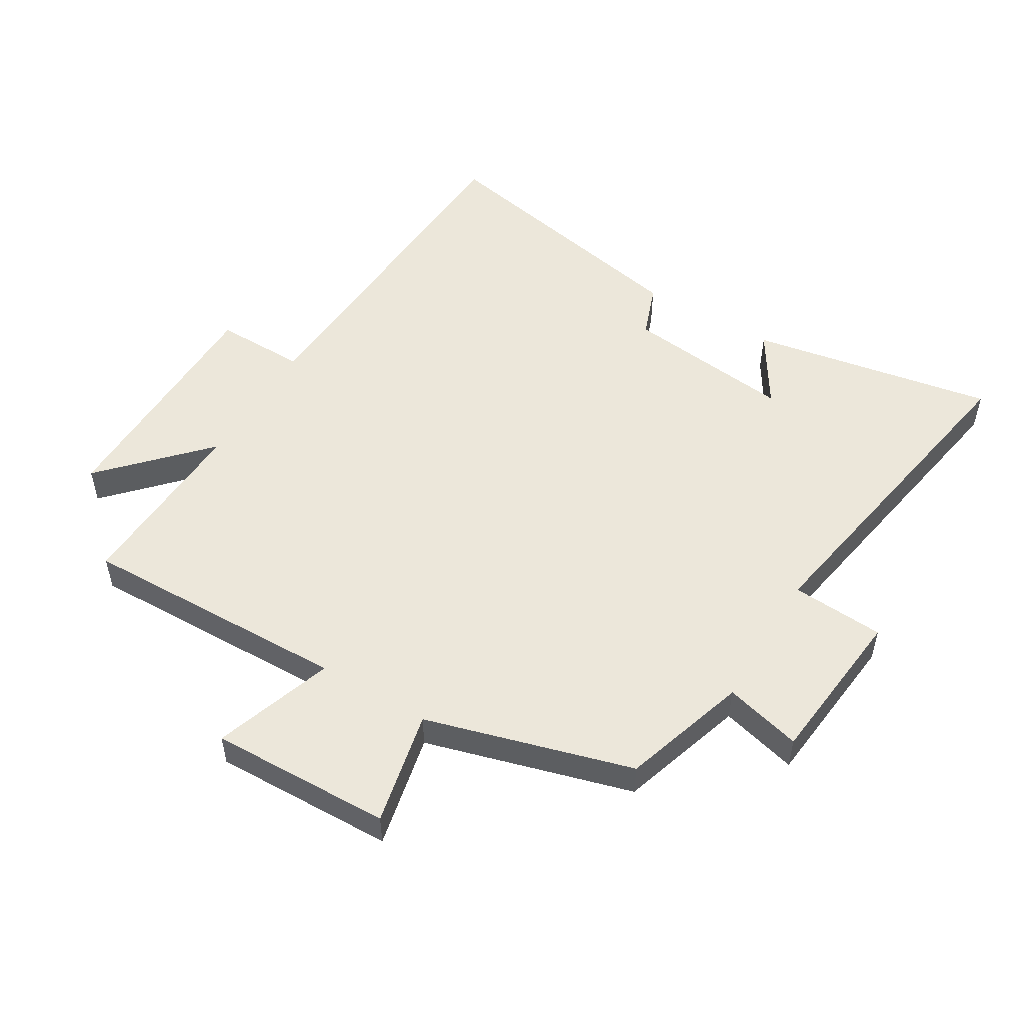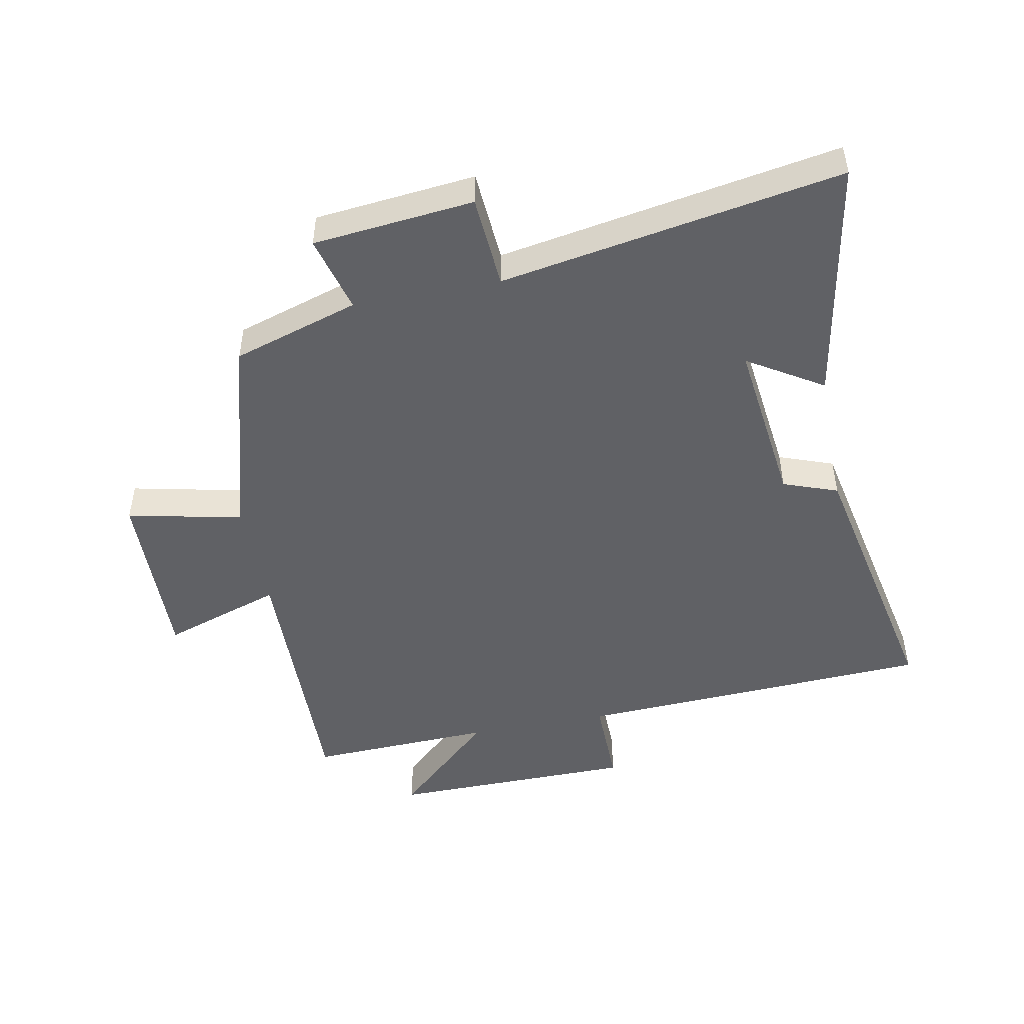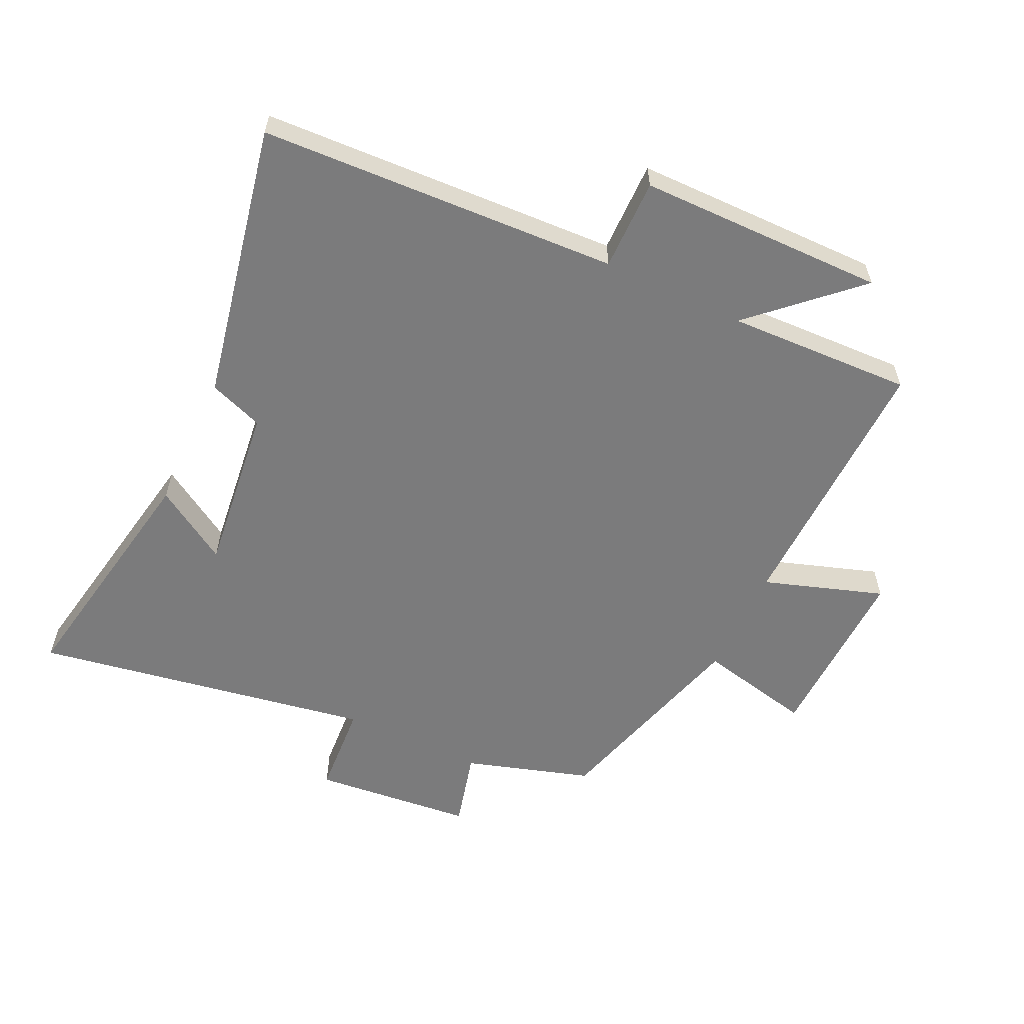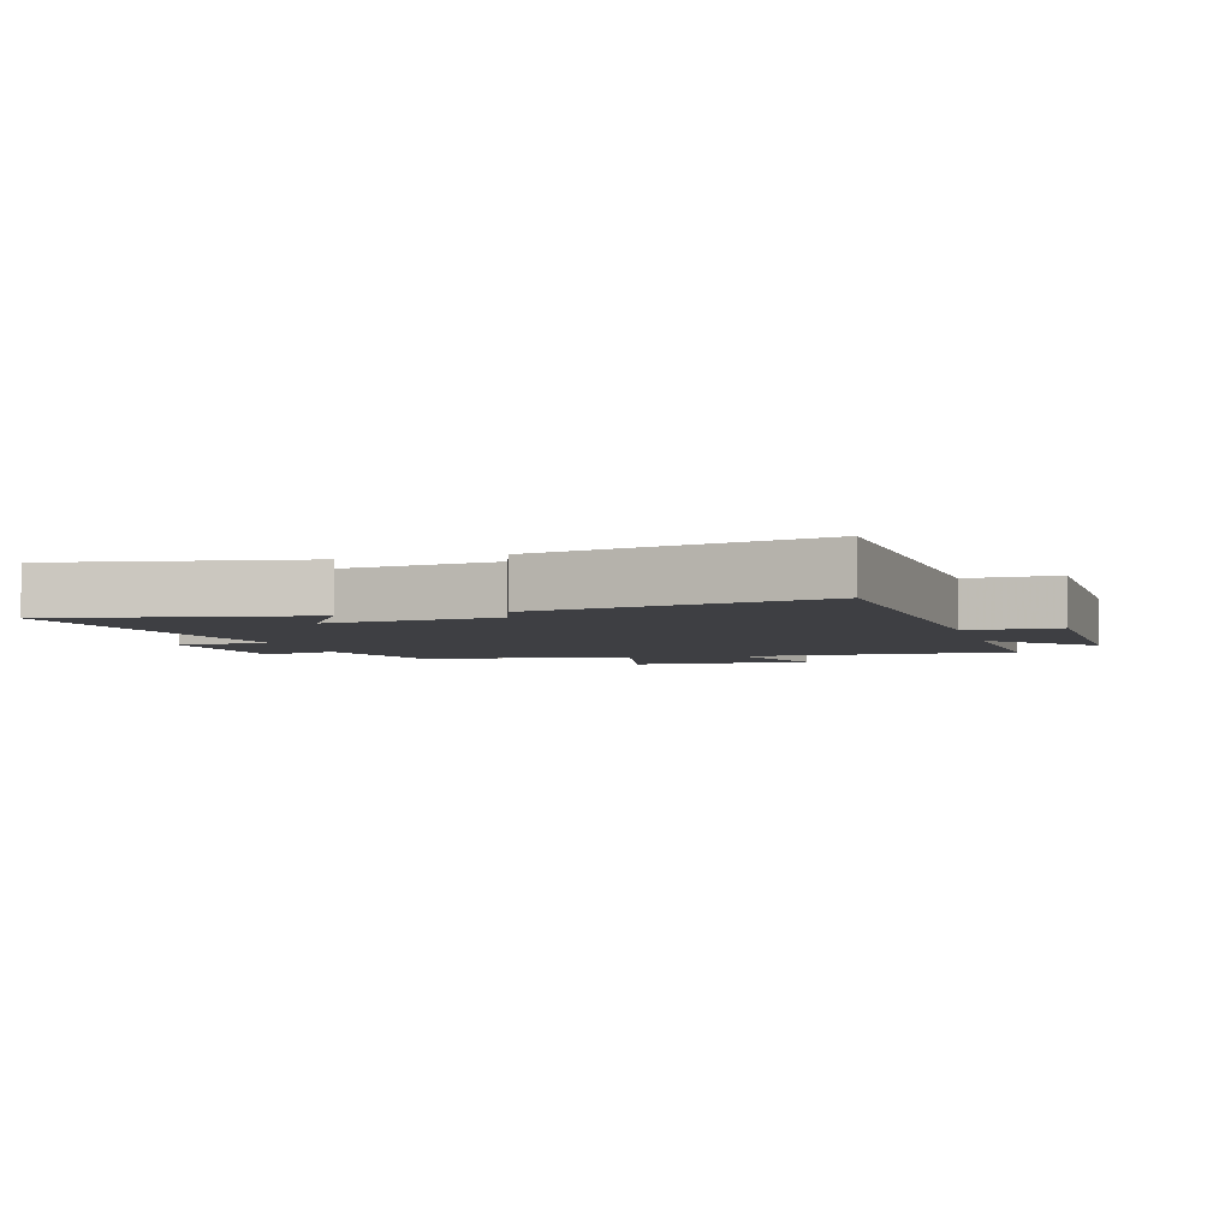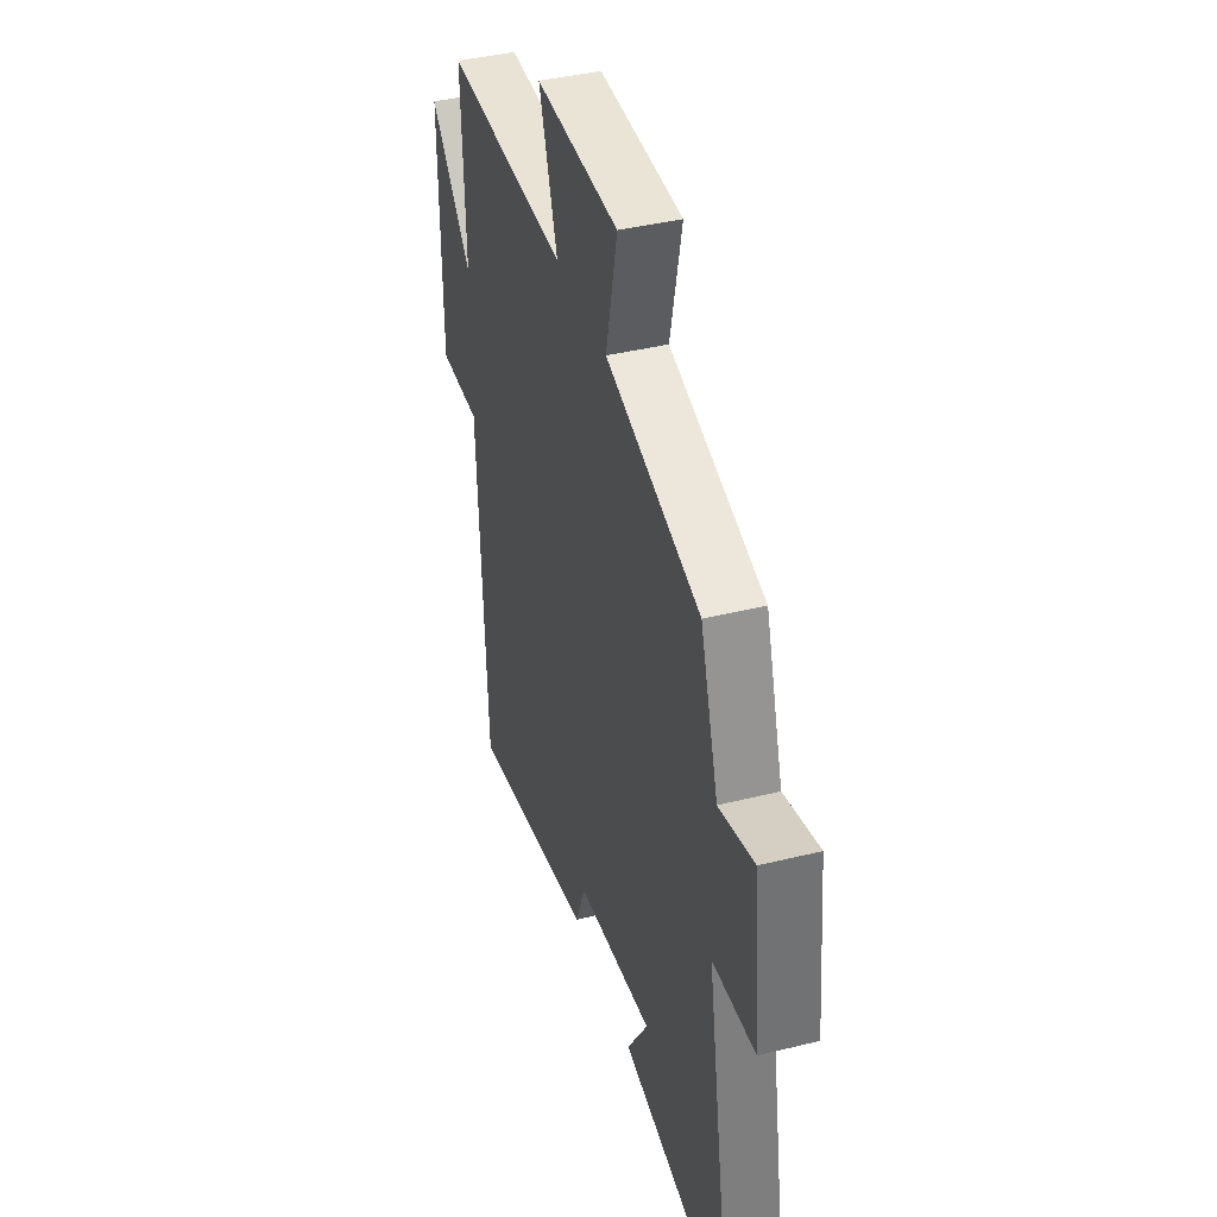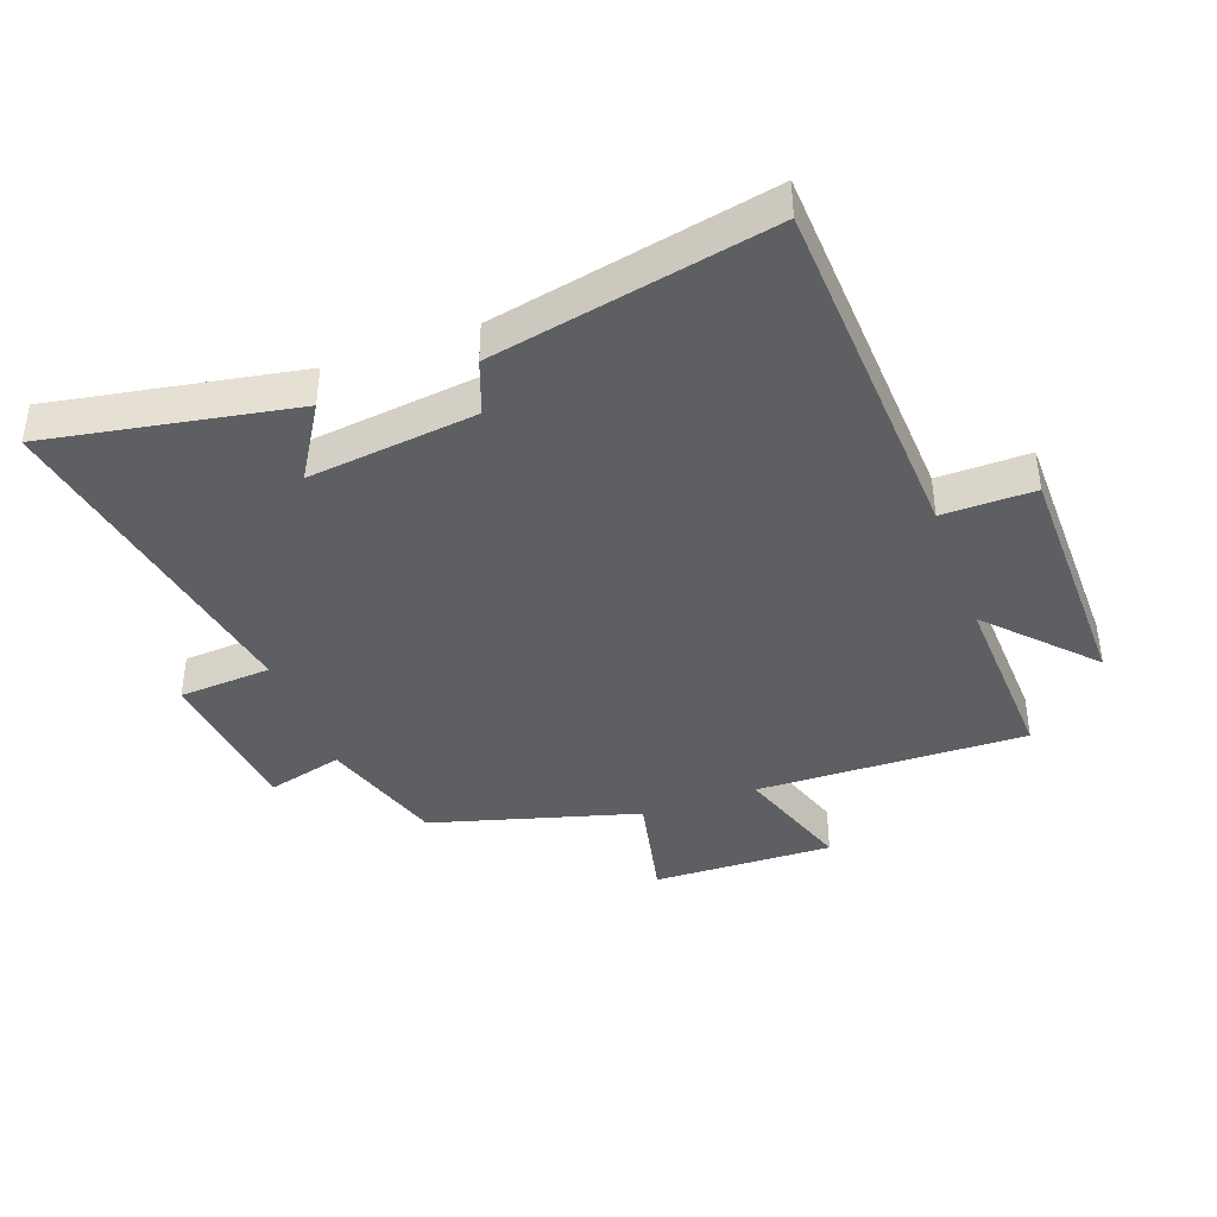
<metadata>
{"format":"obj","ext":"obj","renderer":"f3d","projection":"perspective","resolution":1024,"background":"white","views":[{"elev":52.0,"azim":31.0,"up":"+Y"},{"elev":-48.3,"azim":101.0,"up":"+Y"},{"elev":-58.5,"azim":-115.4,"up":"+Y"},{"elev":-4.2,"azim":-163.7,"up":"+Y"},{"elev":40.7,"azim":73.2,"up":"+Z"},{"elev":-40.3,"azim":-159.9,"up":"+Y"}]}
</metadata>
<code>
v -0.471 0.07 -0.59
v -0.5 0.07 -0.018
v -0.646 0.07 -0.02
v -0.65 0.07 0.374
v -0.5 0.07 0.214
v -0.512 0.07 0.51
v -0.08 0.07 0.5
v -0.144 0.07 0.691
v 0.146 0.07 0.683
v 0.106 0.07 0.5
v 0.437 0.07 0.406
v 0.5 0.07 0.205
v 0.623 0.07 0.237
v 0.649 0.07 -0.019
v 0.5 0.07 -0.029
v 0.594 0.07 -0.571
v 0.201 0.07 -0.5
v 0.275 0.07 -0.381
v 0.005 0.07 -0.413
v -0.027 0.07 -0.5
v -0.471 0 -0.59
v -0.5 0 -0.018
v -0.646 0 -0.02
v -0.65 0 0.374
v -0.5 0 0.214
v -0.512 0 0.51
v -0.08 0 0.5
v -0.144 0 0.691
v 0.146 0 0.683
v 0.106 0 0.5
v 0.437 0 0.406
v 0.5 0 0.205
v 0.623 0 0.237
v 0.649 0 -0.019
v 0.5 0 -0.029
v 0.594 0 -0.571
v 0.201 0 -0.5
v 0.275 0 -0.381
v 0.005 0 -0.413
v -0.027 0 -0.5
f 19 20 1 2
f 18 19 2
f 15 16 17 18
f 15 18 2
f 12 13 14 15
f 10 11 12 15
f 10 15 2
f 7 8 9 10
f 7 10 2 3
f 5 6 7
f 5 7 3
f 3 4 5
f 22 21 40 39
f 22 39 38
f 38 37 36 35
f 22 38 35
f 35 34 33 32
f 35 32 31 30
f 22 35 30
f 30 29 28 27
f 23 22 30 27
f 27 26 25
f 23 27 25
f 25 24 23
f 1 21 22 2
f 2 22 23 3
f 3 23 24 4
f 4 24 25 5
f 5 25 26 6
f 6 26 27 7
f 7 27 28 8
f 8 28 29 9
f 9 29 30 10
f 10 30 31 11
f 11 31 32 12
f 12 32 33 13
f 13 33 34 14
f 14 34 35 15
f 15 35 36 16
f 16 36 37 17
f 17 37 38 18
f 18 38 39 19
f 19 39 40 20
f 20 40 21 1

</code>
